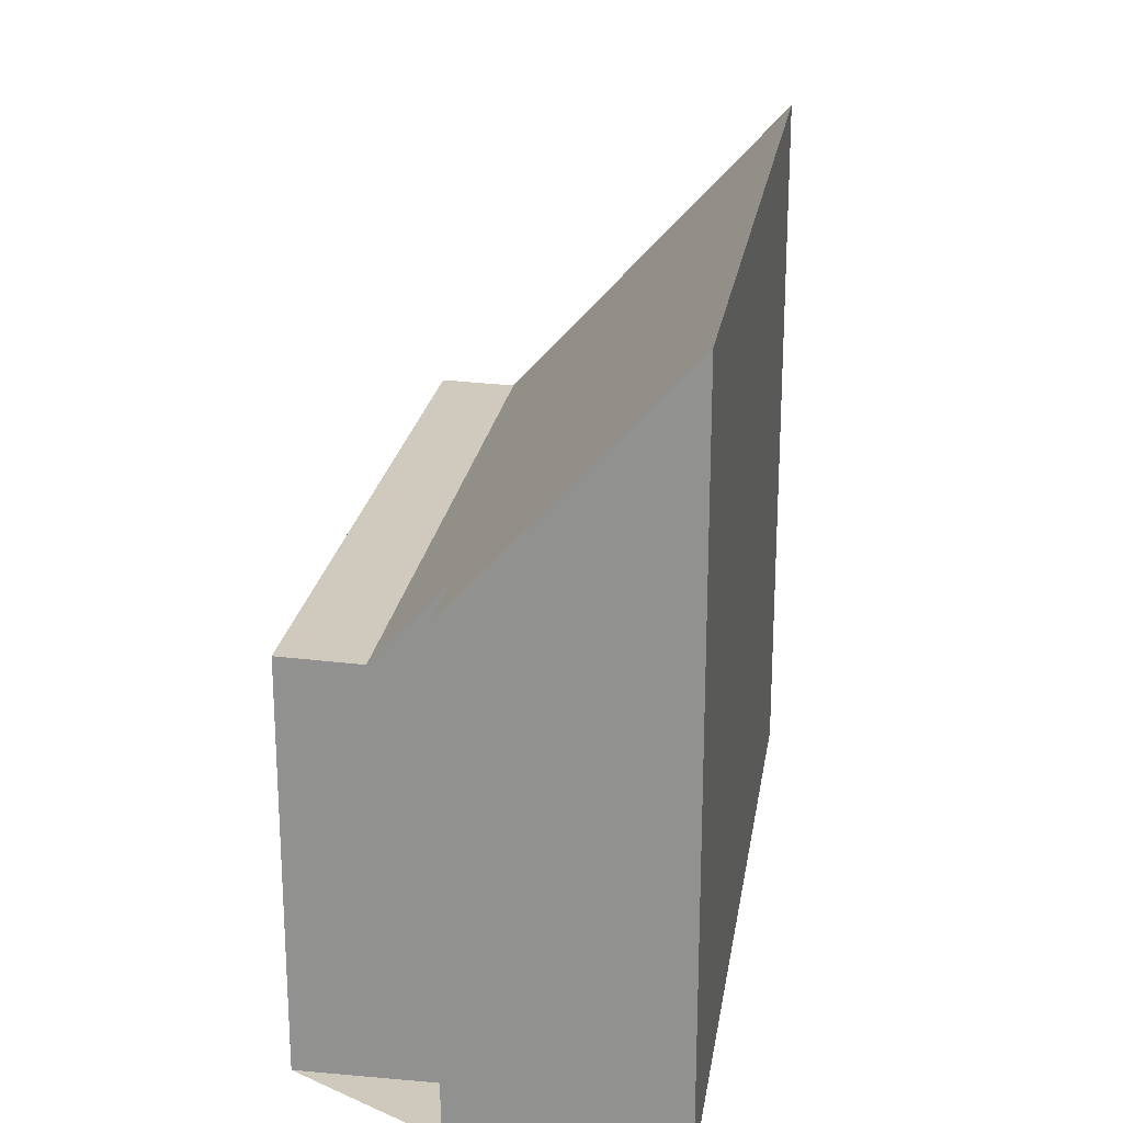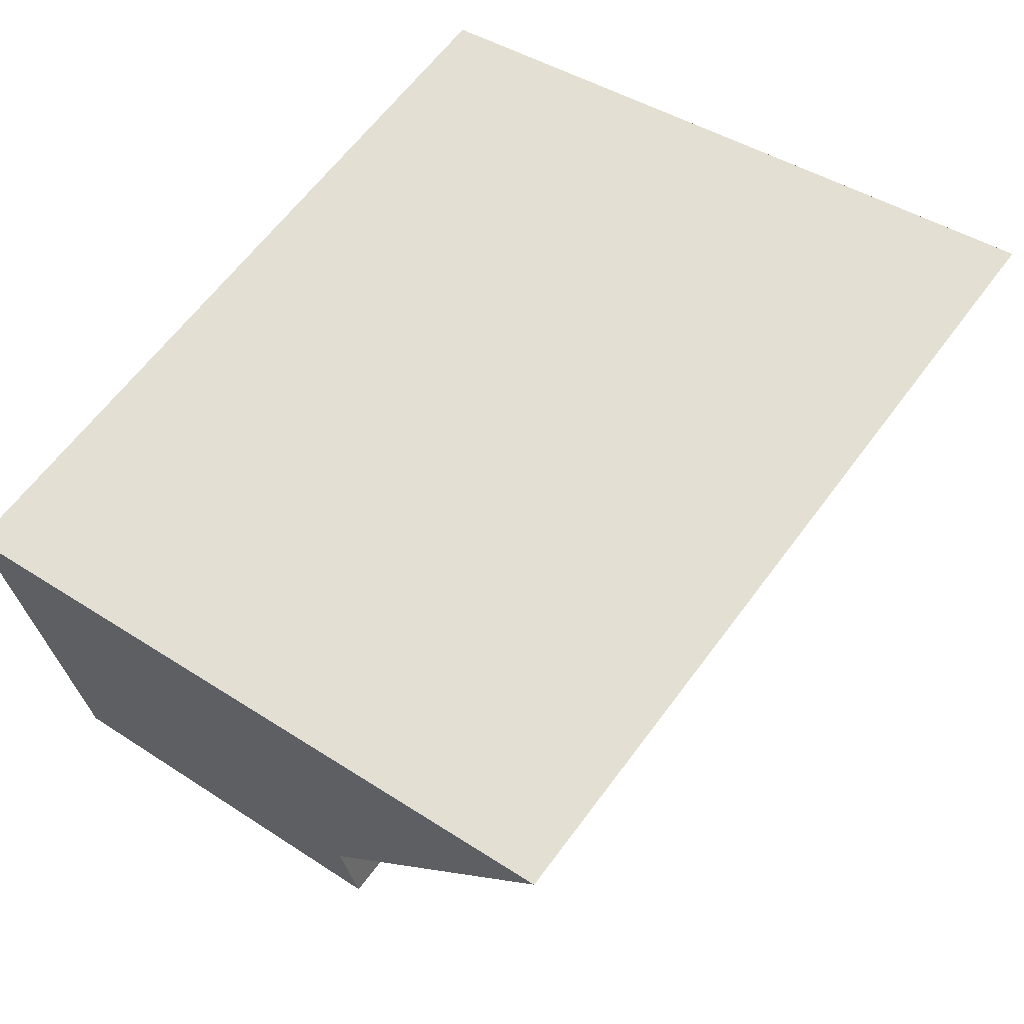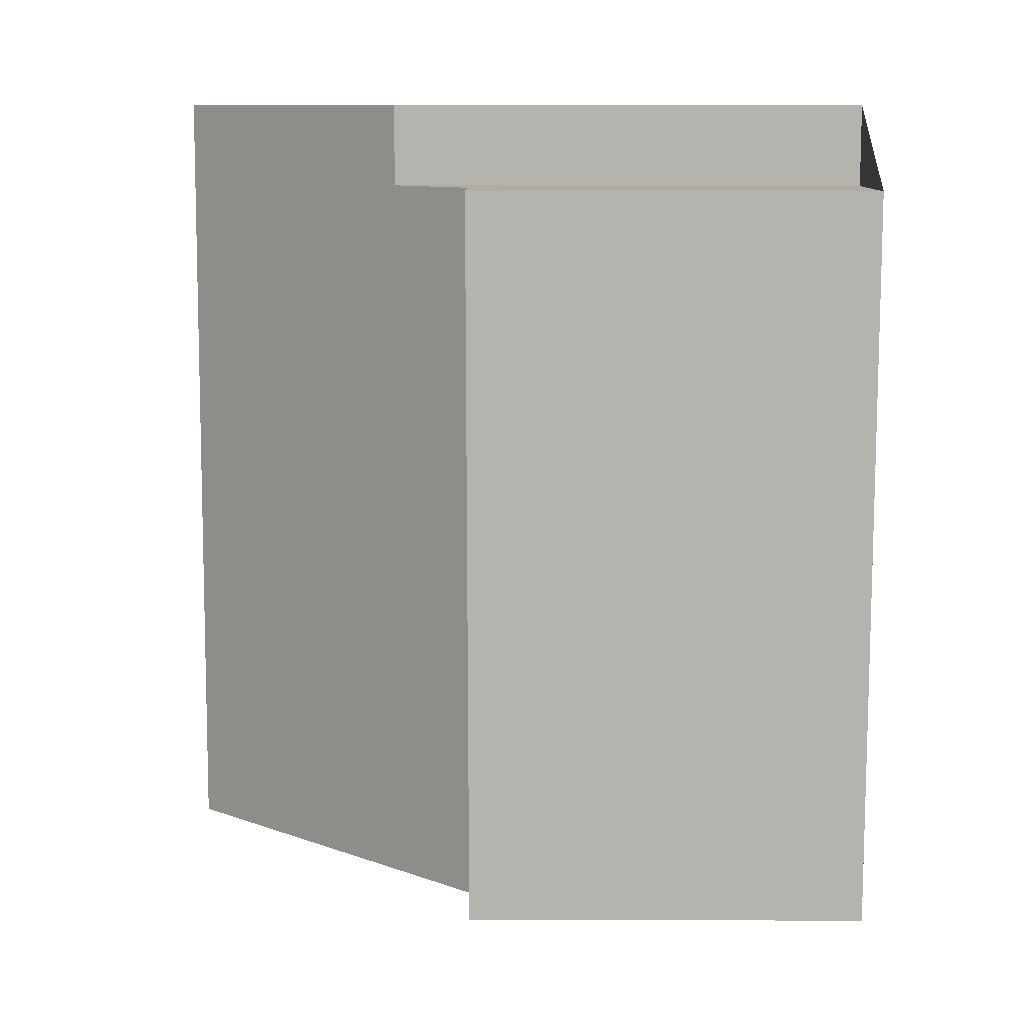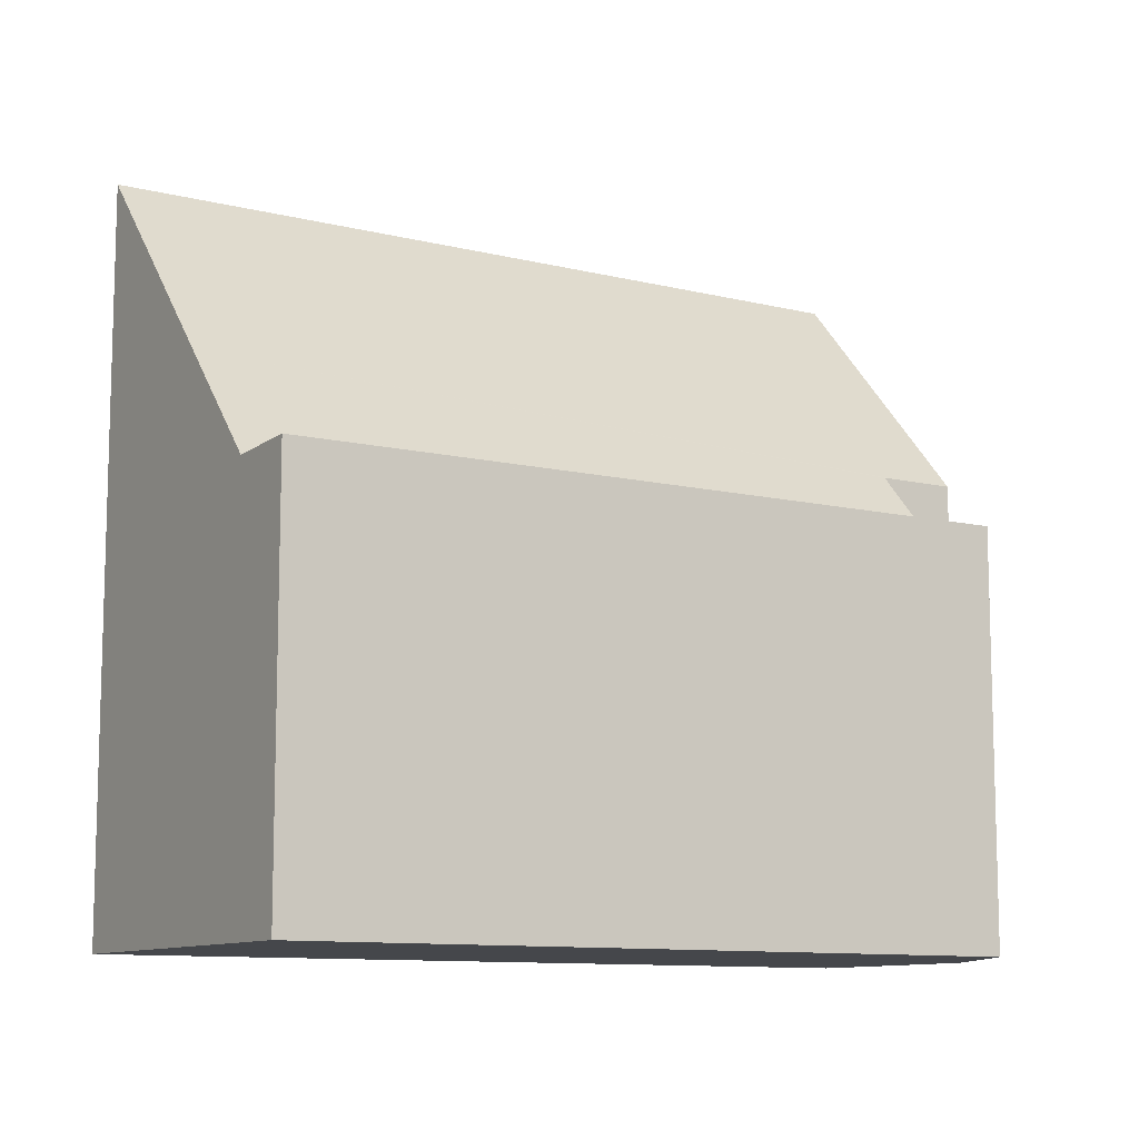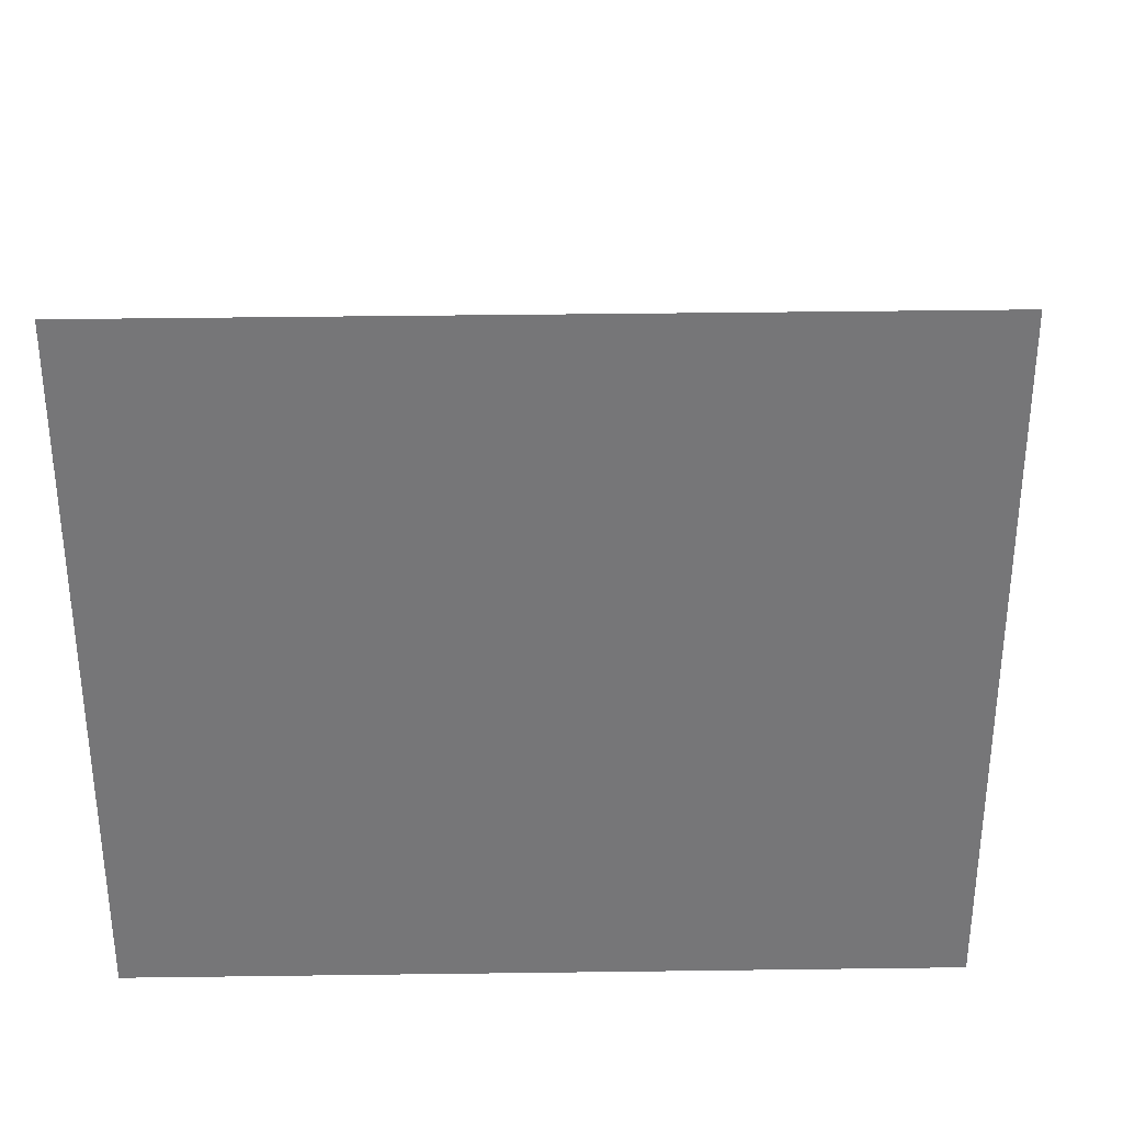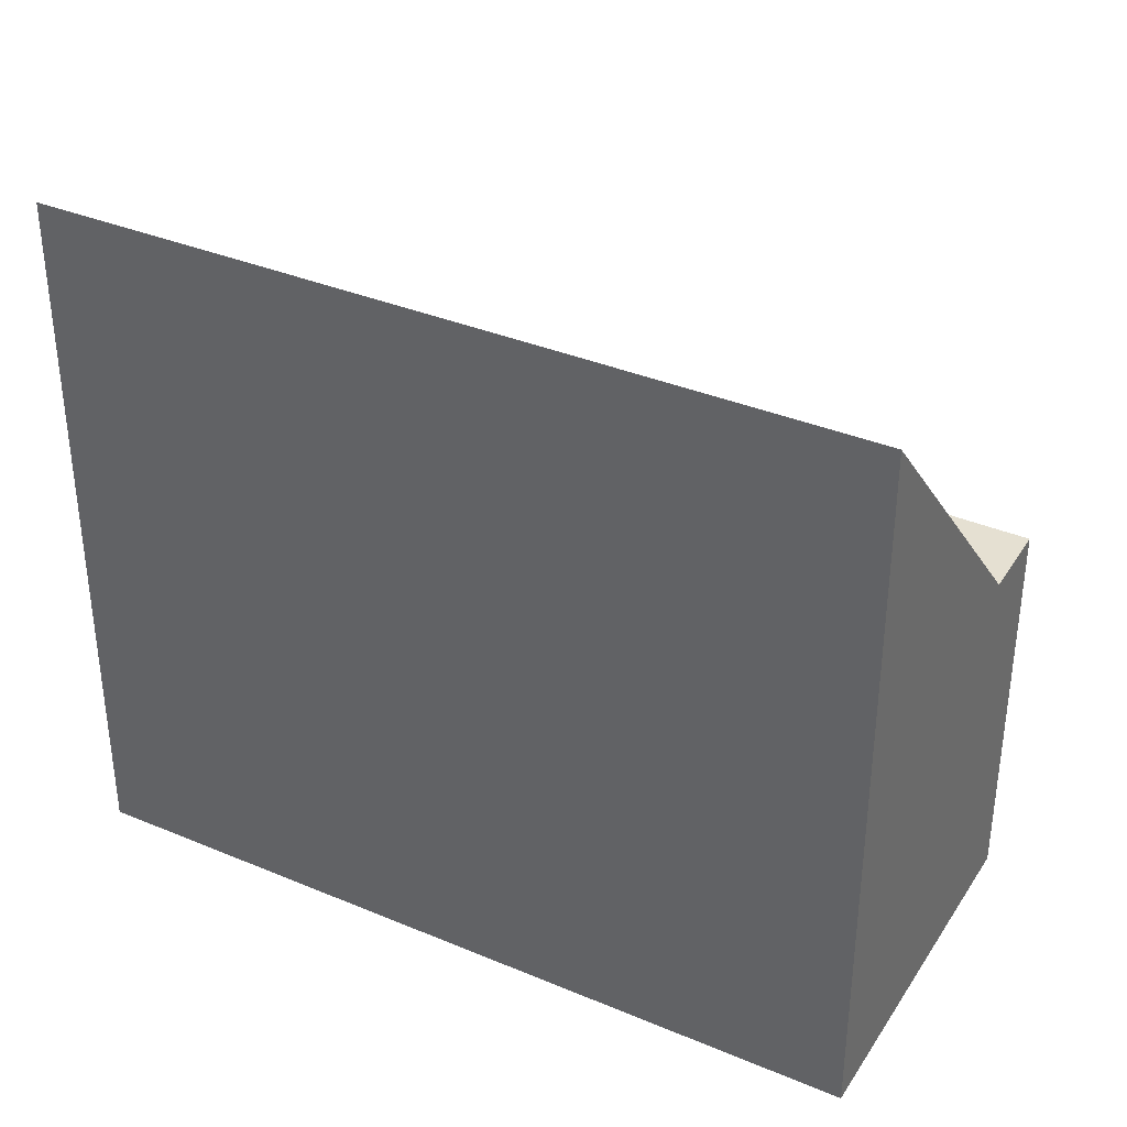
<metadata>
{"format":"obj","ext":"obj","renderer":"f3d","projection":"perspective","resolution":1024,"background":"white","views":[{"elev":22.5,"azim":115.1,"up":"+Z"},{"elev":42.1,"azim":-51.8,"up":"+Y"},{"elev":-63.5,"azim":89.9,"up":"+Y"},{"elev":-10.4,"azim":-15.6,"up":"+Z"},{"elev":33.2,"azim":-164.7,"up":"+Z"},{"elev":36.2,"azim":-134.9,"up":"+Z"}]}
</metadata>
<code>
v -1821 -2590 10.46
v -1820 -2593 7.019
v -1821 -2594 7.014
v -1833 -2594 10.48
v -1821 -2596 5.913
v -1831 -2599 5.868
v -1821 -2595 5.878
v -1831 -2598 5.835
v -1833 -2594 10.45
v -1821 -2590 10.46
v -1822 -2590 10.46
v -1822 -2590 10.46
v -1821 -2593 7.015
v -1832 -2593 10.45
v -1832 -2593 10.48
v -1831 -2598 5.837
v -1831 -2598 5.835
v -1821 -2595 5.878
v -1831 -2599 5.87
v -1831 -2598 5.837
v -1821 -2596 5.912
v -1831 -2599 5.869
v -1831 -2599 5.867
v -1821 -2593 8.139
v -1820 -2592 8.14
v -1831 -2595 8.131
v -1832 -2596 8.13
v -1820 -2593 7.46
v -1821 -2593 7.461
v -1831 -2596 7.477
v -1832 -2596 7.478
v -1831 -2597 5.837
v -1830 -2599 5.87
v -1831 -2597 5.837
v -1832 -2593 10.48
v -1832 -2593 10.45
v -1831 -2595 8.131
v -1831 -2596 7.477
v -1830 -2599 5.871
v -1821 -2590 10.46
v -1821 -2590 10.46
v -1821 -2590 -1.776e-15
v -1821 -2590 0
v -1821 -2593 7.015
v -1820 -2593 7.019
v -1820 -2593 0
v -1821 -2593 0
v -1821 -2595 5.878
v -1821 -2594 7.014
v -1821 -2594 0
v -1821 -2595 -8.882e-16
v -1832 -2593 10.48
v -1833 -2594 10.48
v -1833 -2594 1.776e-15
v -1832 -2593 0
v -1830 -2599 5.871
v -1821 -2596 5.913
v -1821 -2596 0
v -1830 -2599 0
v -1831 -2599 5.867
v -1831 -2599 5.868
v -1831 -2599 -8.882e-16
v -1831 -2599 0
v -1832 -2596 7.478
v -1831 -2598 5.835
v -1831 -2598 0
v -1832 -2596 0
v -1833 -2594 10.48
v -1833 -2594 10.45
v -1833 -2594 0
v -1833 -2594 1.776e-15
v -1820 -2592 8.14
v -1821 -2590 10.46
v -1821 -2590 0
v -1820 -2592 0
v -1821 -2590 10.46
v -1822 -2590 10.46
v -1822 -2590 0
v -1821 -2590 -1.776e-15
v -1821 -2594 7.014
v -1821 -2593 7.015
v -1821 -2593 0
v -1821 -2594 0
v -1832 -2593 10.48
v -1832 -2593 10.48
v -1832 -2593 0
v -1832 -2593 0
v -1821 -2596 5.912
v -1821 -2595 5.878
v -1821 -2595 -8.882e-16
v -1821 -2596 0
v -1831 -2599 5.868
v -1831 -2599 5.87
v -1831 -2599 0
v -1831 -2599 -8.882e-16
v -1821 -2596 5.913
v -1821 -2596 5.912
v -1821 -2596 0
v -1821 -2596 0
v -1831 -2598 5.835
v -1831 -2599 5.867
v -1831 -2599 0
v -1831 -2598 0
v -1820 -2593 7.46
v -1820 -2592 8.14
v -1820 -2592 0
v -1820 -2593 0
v -1833 -2594 10.45
v -1832 -2596 8.13
v -1832 -2596 0
v -1833 -2594 0
v -1820 -2593 7.019
v -1820 -2593 7.46
v -1820 -2593 0
v -1820 -2593 0
v -1832 -2596 8.13
v -1832 -2596 7.478
v -1832 -2596 0
v -1832 -2596 0
v -1822 -2590 10.46
v -1832 -2593 10.48
v -1832 -2593 0
v -1822 -2590 0
v -1831 -2599 5.87
v -1830 -2599 5.871
v -1830 -2599 0
v -1831 -2599 0
v -1821 -2590 0
v -1820 -2593 0
v -1821 -2594 0
v -1821 -2596 0
v -1831 -2599 0
v -1833 -2594 0
f 29 24 25 28
f 33 22 20 32
f 12 1 10 11
f 36 14 15 35
f 38 30 26 37
f 14 9 4 15
f 31 27 26 30
f 23 17 20 22
f 39 19 22 33
f 22 19 6 23
f 24 11 10 25
f 37 26 14 36
f 27 9 14 26
f 28 2 13 29
f 34 16 30 38
f 30 16 8 31
f 32 18 21 33
f 35 12 11 36
f 37 24 29 38
f 33 21 5 39
f 36 11 24 37
f 38 29 13 3 7 34
f 41 42 43 40
f 45 46 47 44
f 49 50 51 48
f 53 54 55 52
f 57 58 59 56
f 61 62 63 60
f 65 66 67 64
f 69 70 71 68
f 73 74 75 72
f 77 78 79 76
f 81 82 83 80
f 85 86 87 84
f 89 90 91 88
f 93 94 95 92
f 97 98 99 96
f 101 102 103 100
f 105 106 107 104
f 109 110 111 108
f 113 114 115 112
f 117 118 119 116
f 121 122 123 120
f 125 126 127 124
f 129 130 131 132 133 128

</code>
